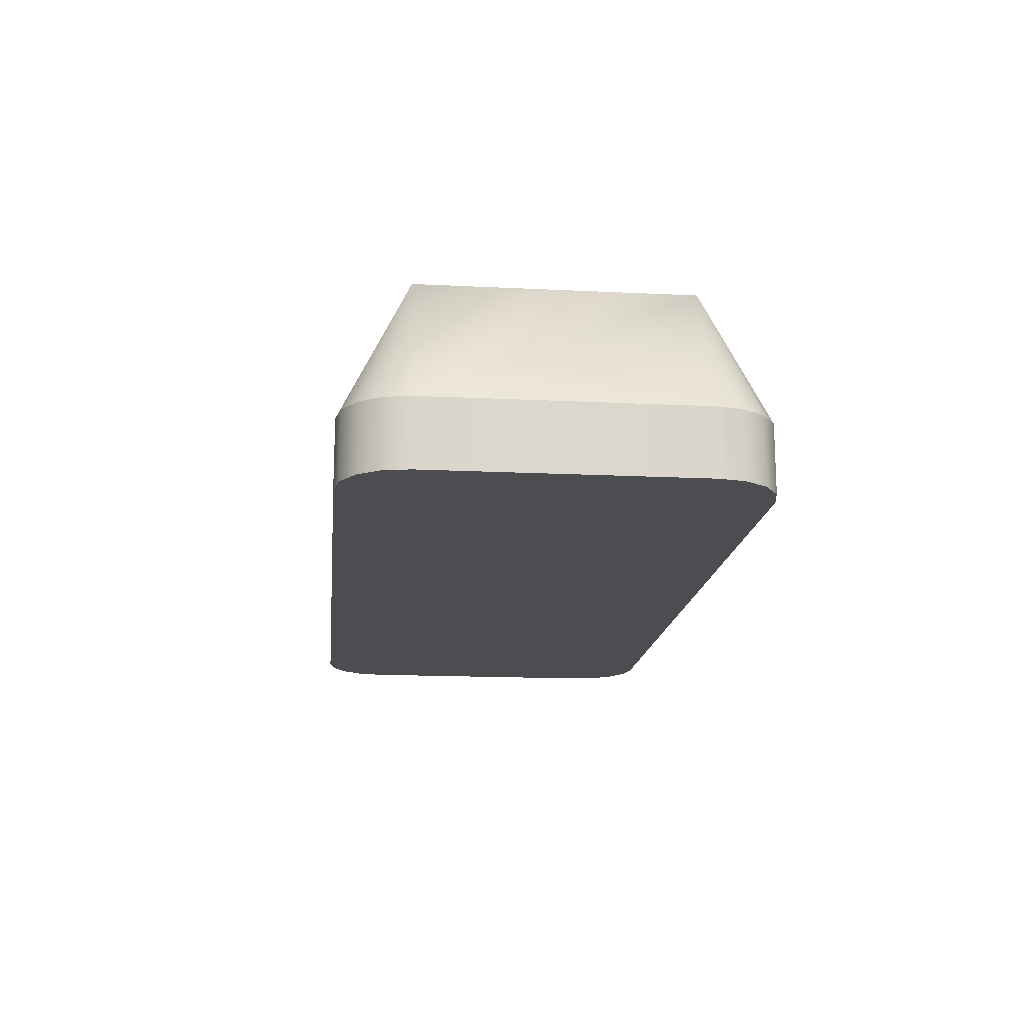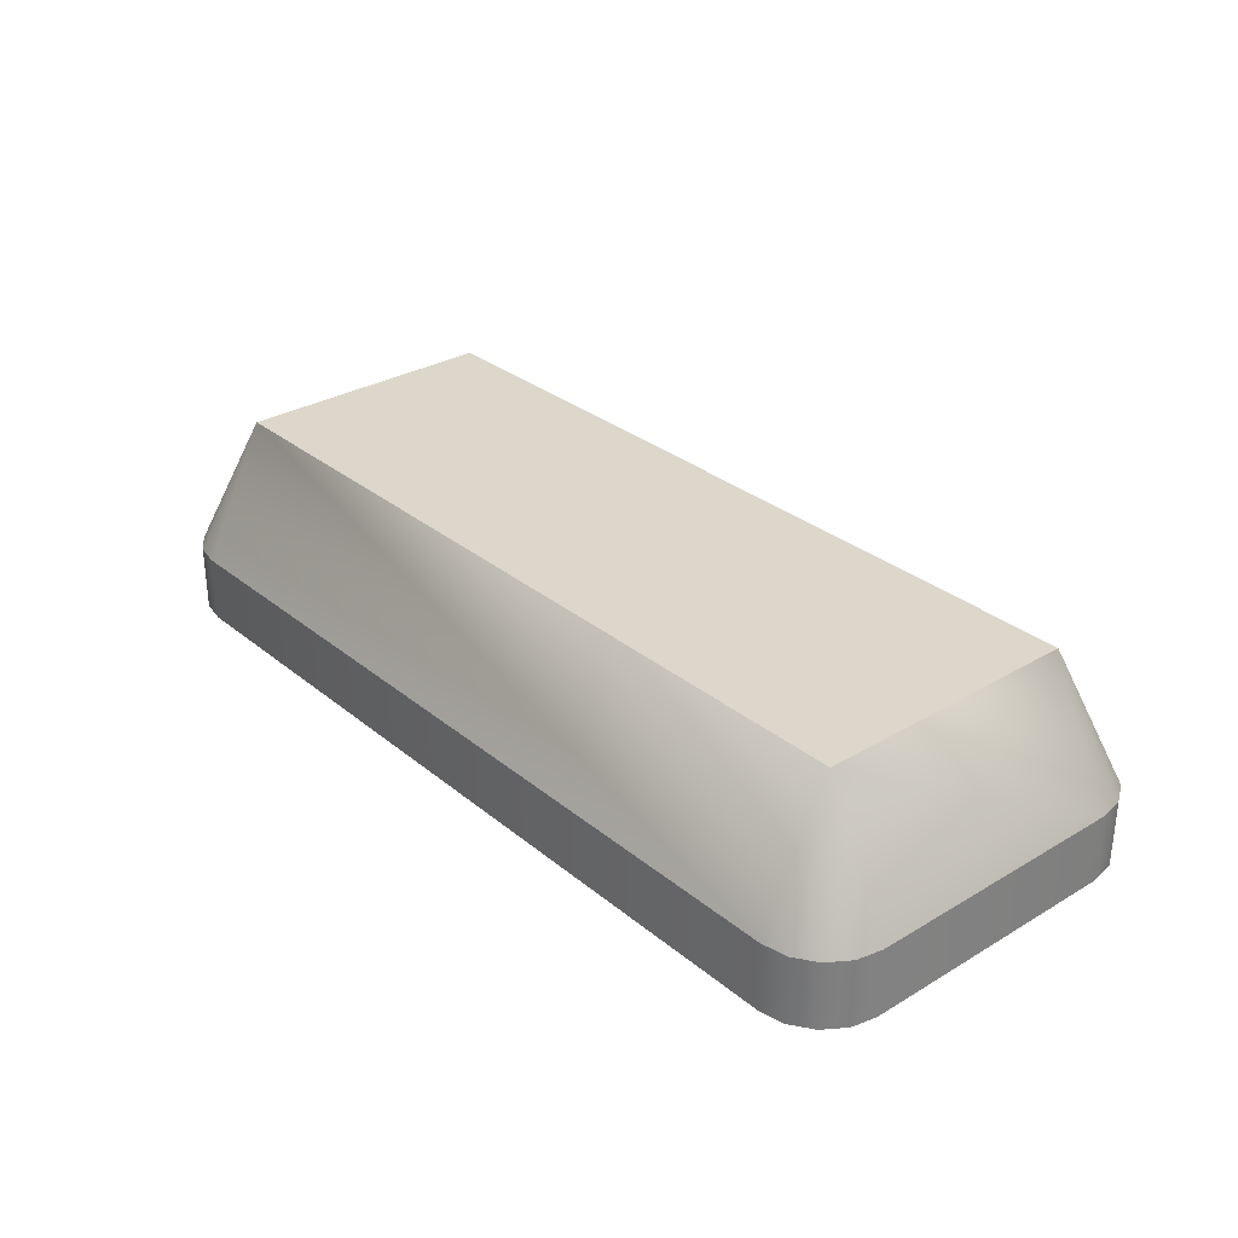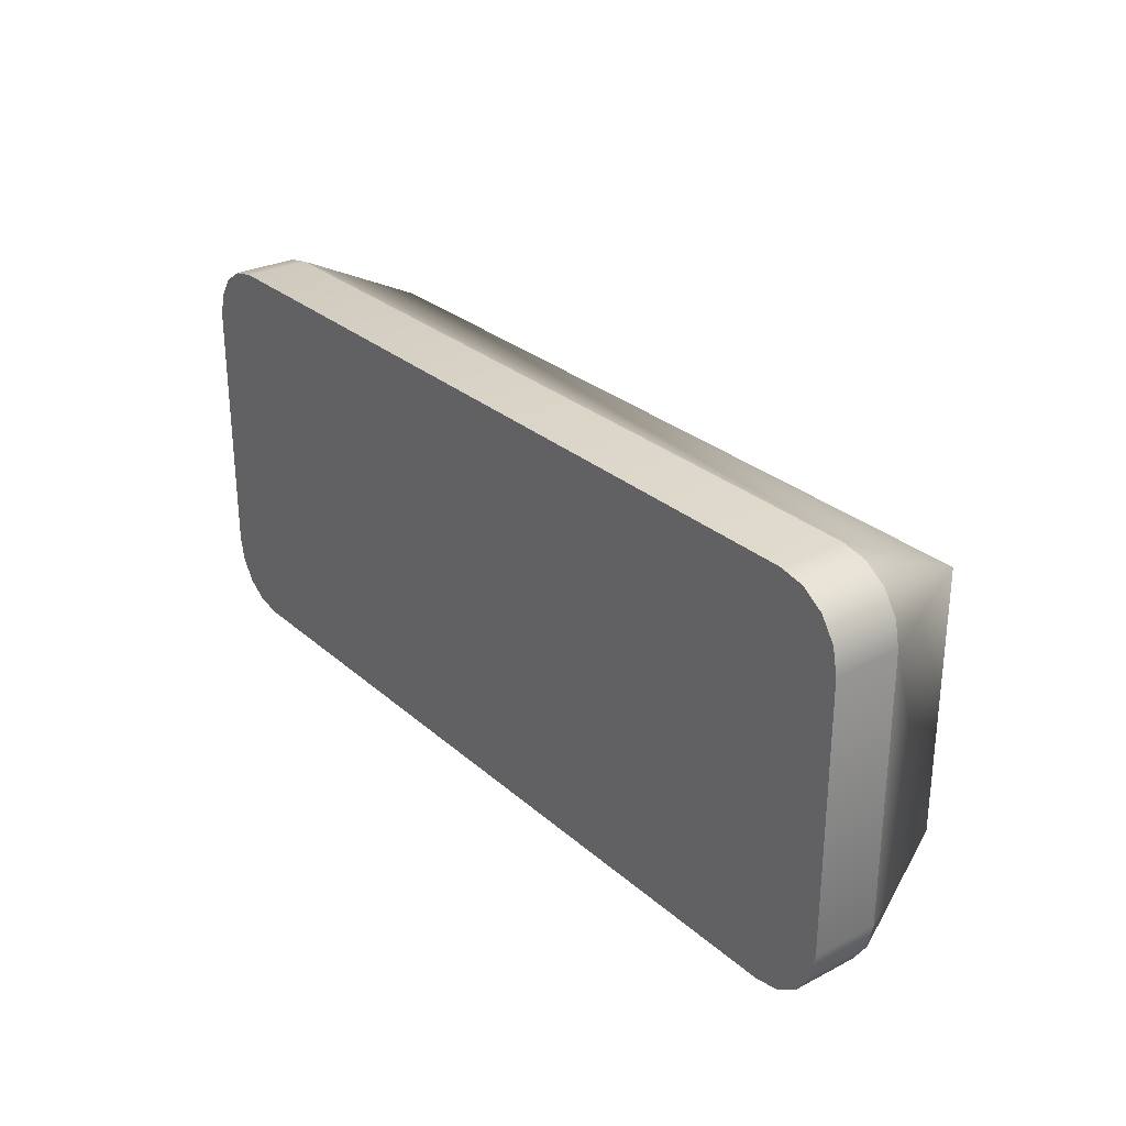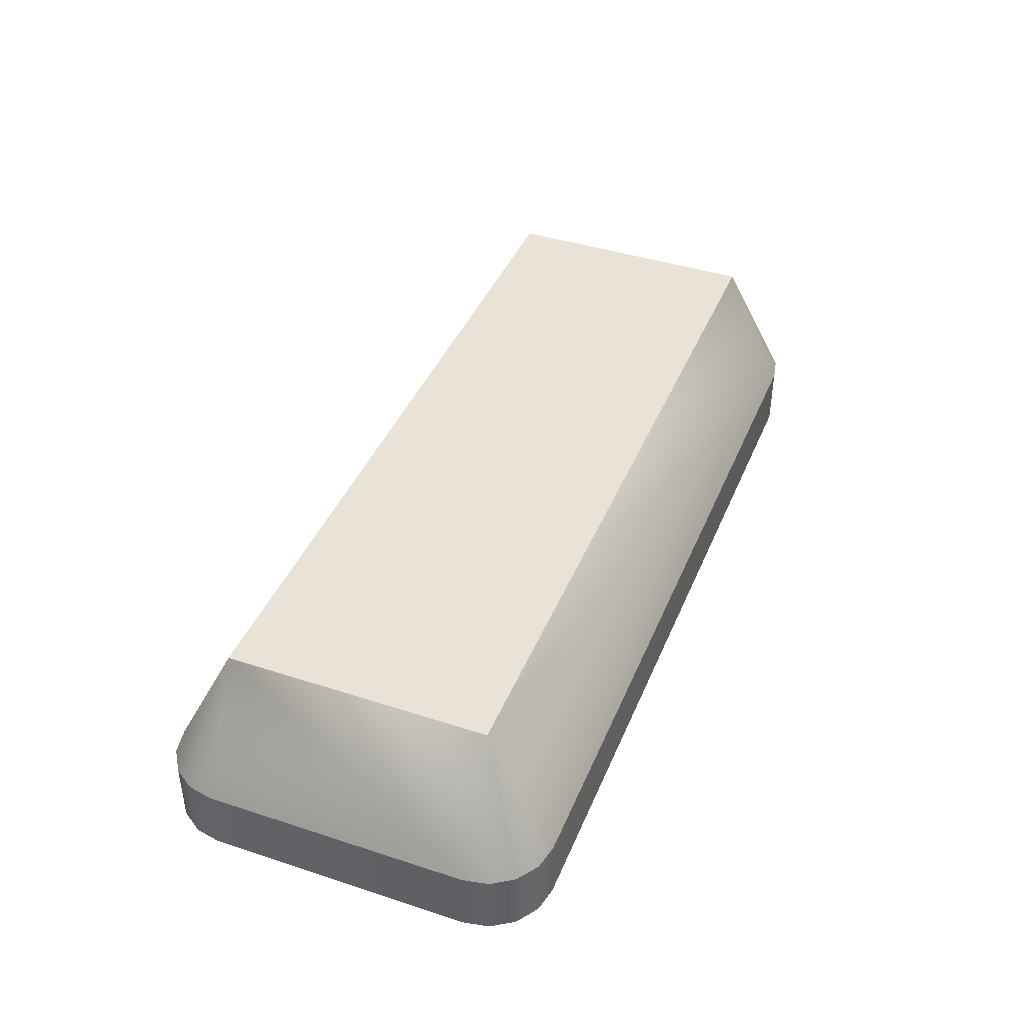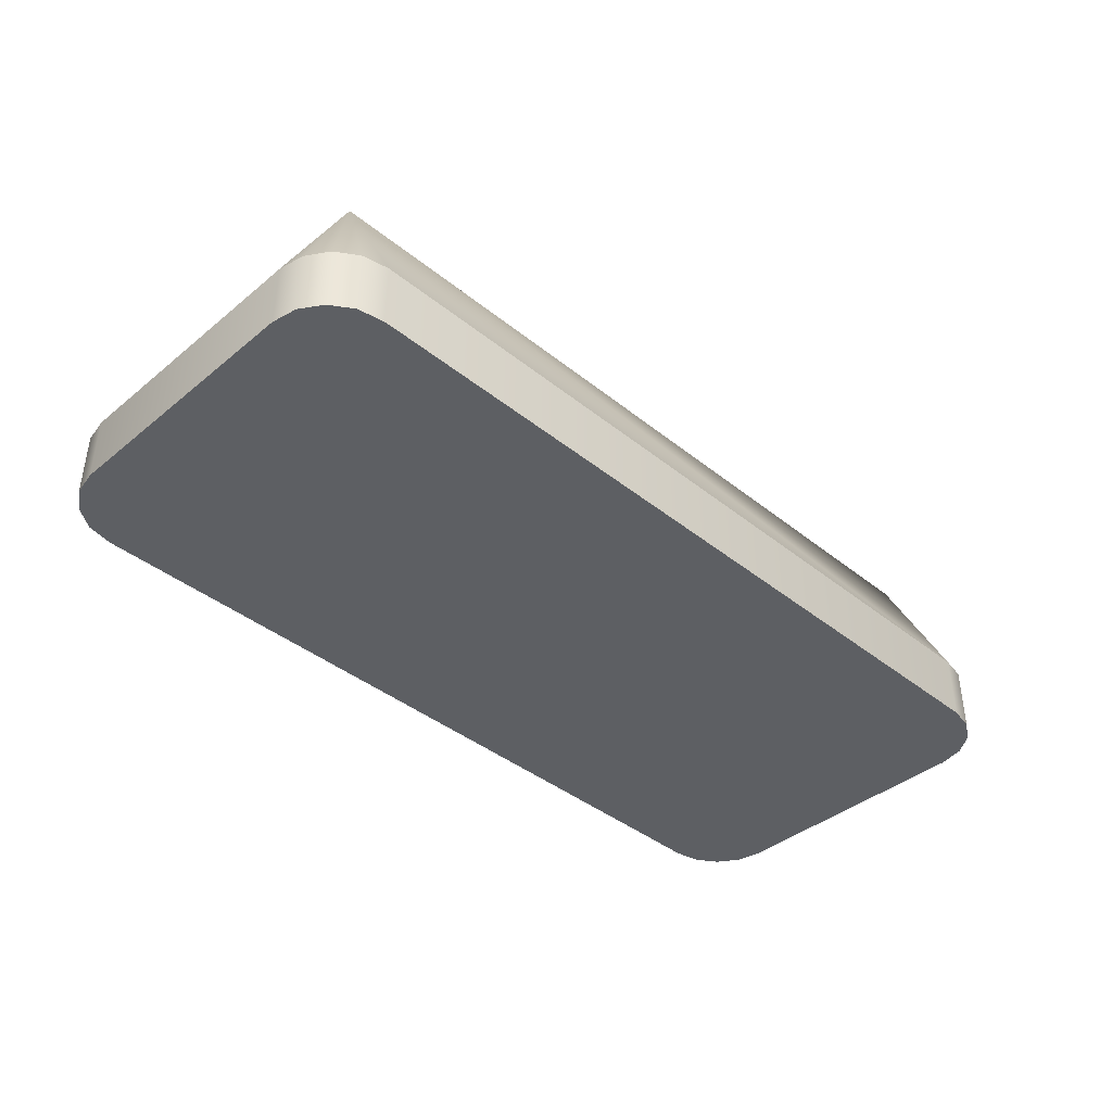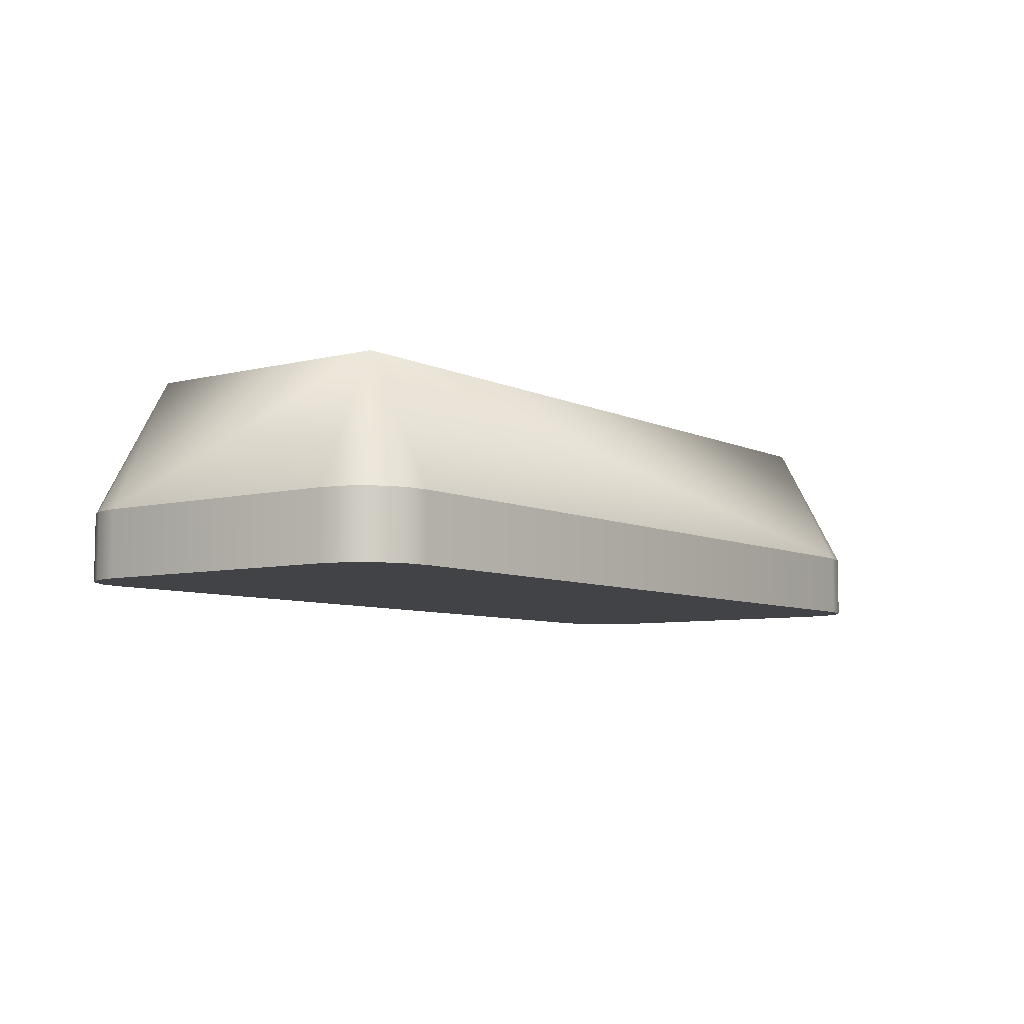
<metadata>
{"format":"obj","ext":"obj","renderer":"f3d","projection":"perspective","resolution":1024,"background":"white","views":[{"elev":-16.1,"azim":-95.8,"up":"+Z"},{"elev":30.5,"azim":49.4,"up":"+Z"},{"elev":28.3,"azim":-127.7,"up":"+Y"},{"elev":41.5,"azim":111.5,"up":"+Z"},{"elev":-40.1,"azim":-44.7,"up":"+Z"},{"elev":-6.9,"azim":-53.8,"up":"+Z"}]}
</metadata>
<code>
o ARMOR_SMALL_GSO_ArmourPlate_Small_111.001
v 0.3494 0.3872 -0.2542
v 0.4315 0.2642 -0.2542
v 0.4315 -0.268 -0.2542
v 0.2985 -0.4011 -0.2542
v -1.298 -0.4011 -0.2542
v -1.431 -0.268 -0.2542
v -1.431 0.2642 -0.2542
v -1.298 0.2642 0.145
v -1.298 -0.268 0.145
v 0.2985 -0.268 0.145
v 0.2985 0.2642 0.145
v 0.2985 0.3973 -0.1211
v 0.3494 0.3872 -0.1211
v 0.3925 0.3583 -0.1211
v 0.4214 0.3152 -0.1211
v 0.4315 0.2642 -0.1211
v -1.431 0.2642 -0.1211
v -1.421 0.3152 -0.1211
v -1.392 0.3583 -0.1211
v -1.349 0.3872 -0.1211
v -1.298 0.3973 -0.1211
v 0.4315 -0.268 -0.1211
v 0.4214 -0.3189 -0.1211
v 0.3925 -0.3621 -0.1211
v 0.3494 -0.391 -0.1211
v 0.2985 -0.4011 -0.1211
v -1.298 -0.4011 -0.1211
v -1.349 -0.391 -0.1211
v -1.392 -0.3621 -0.1211
v -1.421 -0.3189 -0.1211
v -1.431 -0.268 -0.1211
v 0.2985 0.3973 -0.2542
v 0.3925 0.3583 -0.2542
v 0.4214 0.3152 -0.2542
v -1.421 0.3152 -0.2542
v -1.392 0.3583 -0.2542
v -1.349 0.3872 -0.2542
v -1.298 0.3973 -0.2542
v 0.4214 -0.3189 -0.2542
v 0.3925 -0.3621 -0.2542
v 0.3494 -0.391 -0.2542
v -1.349 -0.391 -0.2542
v -1.392 -0.3621 -0.2542
v -1.421 -0.3189 -0.2542
f 1 2 3
f 1 4 5
f 1 6 7
f 8 9 10 11
f 12 11 13
f 13 11 14
f 14 11 15
f 15 11 16
f 17 8 18
f 18 8 19
f 19 8 20
f 20 8 21
f 22 10 23
f 23 10 24
f 24 10 25
f 25 10 26
f 27 9 28
f 28 9 29
f 29 9 30
f 30 9 31
f 1 32 12 13
f 33 1 13 14
f 34 33 14 15
f 2 34 15 16
f 35 7 17 18
f 36 35 18 19
f 37 36 19 20
f 38 37 20 21
f 39 3 22 23
f 40 39 23 24
f 41 40 24 25
f 4 41 25 26
f 42 5 27 28
f 43 42 28 29
f 44 43 29 30
f 6 44 30 31
f 7 6 31 17
f 1 40 41
f 27 5 4 26
f 1 39 40
f 1 41 4
f 1 42 43
f 1 5 42
f 1 44 6
f 1 43 44
f 1 7 35
f 1 36 37
f 1 38 32
f 1 35 36
f 1 37 38
f 2 16 22 3
f 21 12 32 38
f 26 10 9 27
f 11 12 21 8
f 17 31 9 8
f 16 11 10 22
f 1 34 2
f 1 33 34
f 1 3 39

</code>
